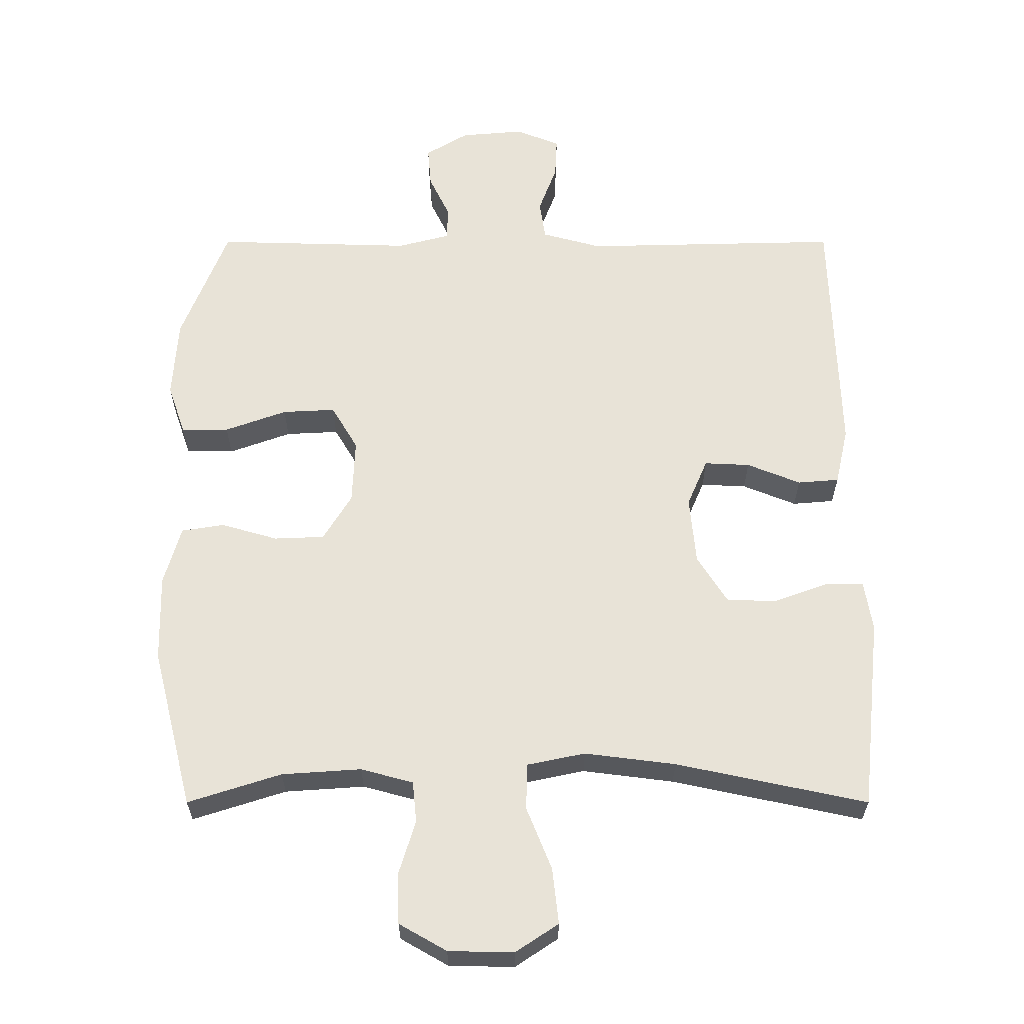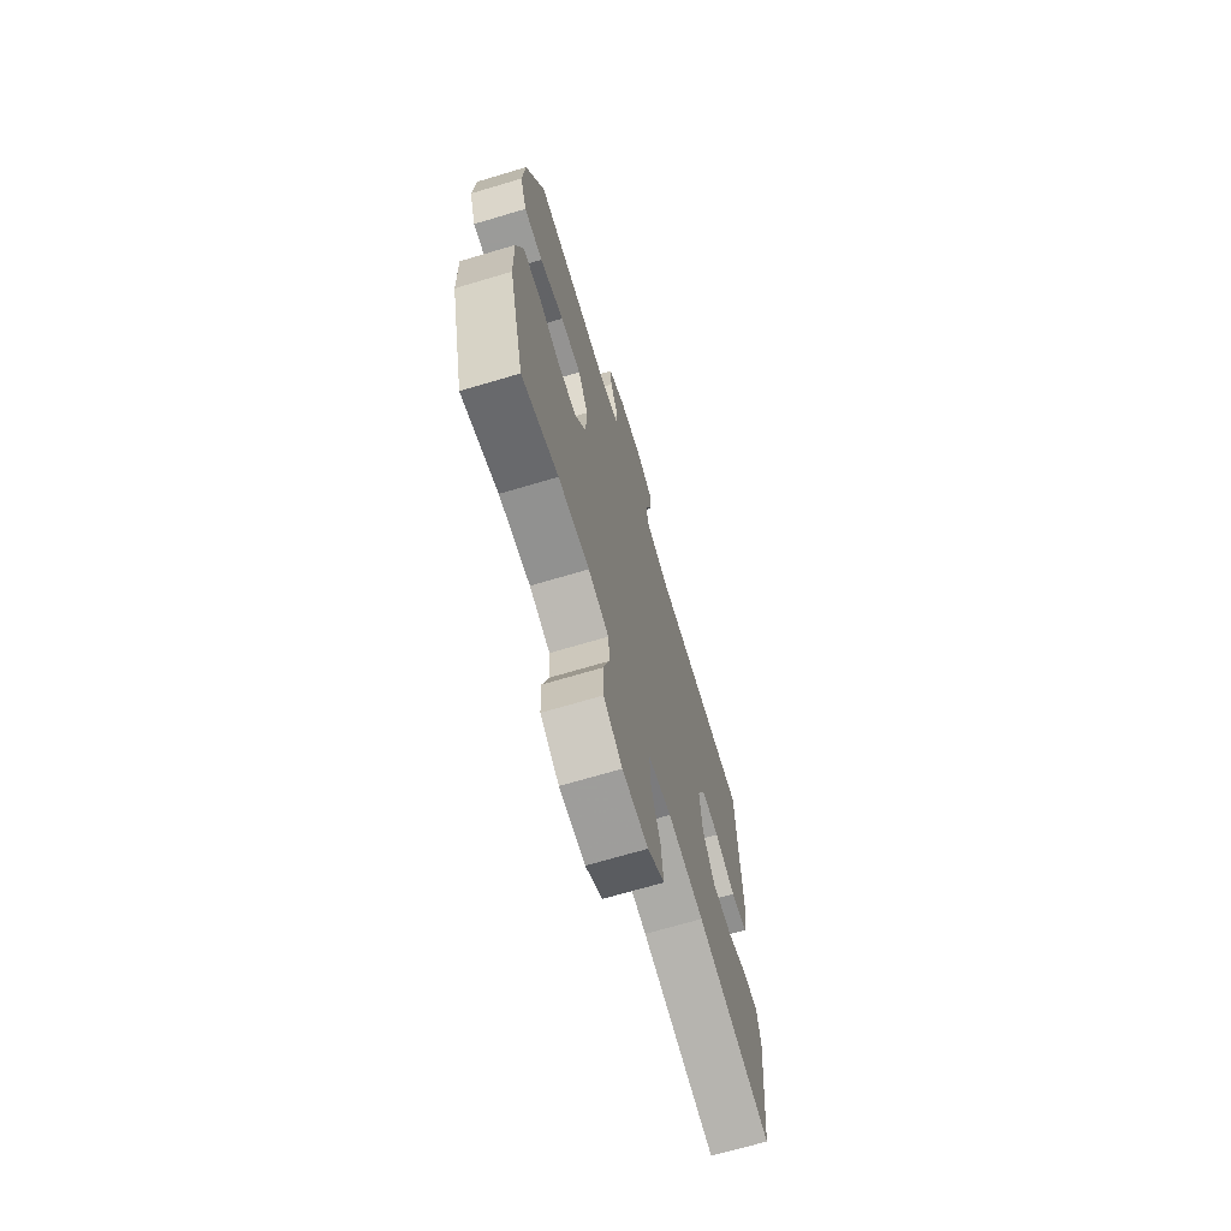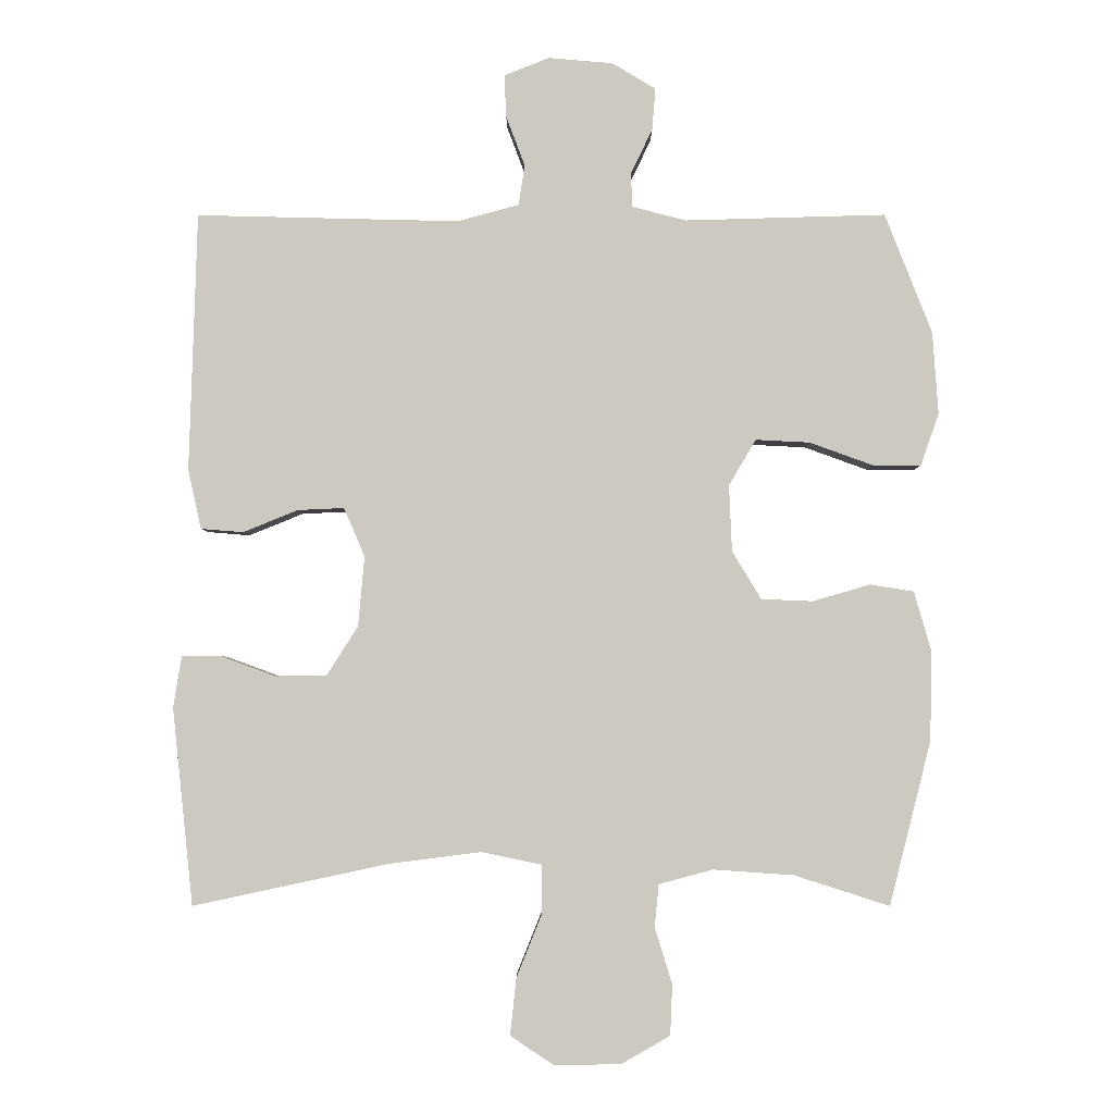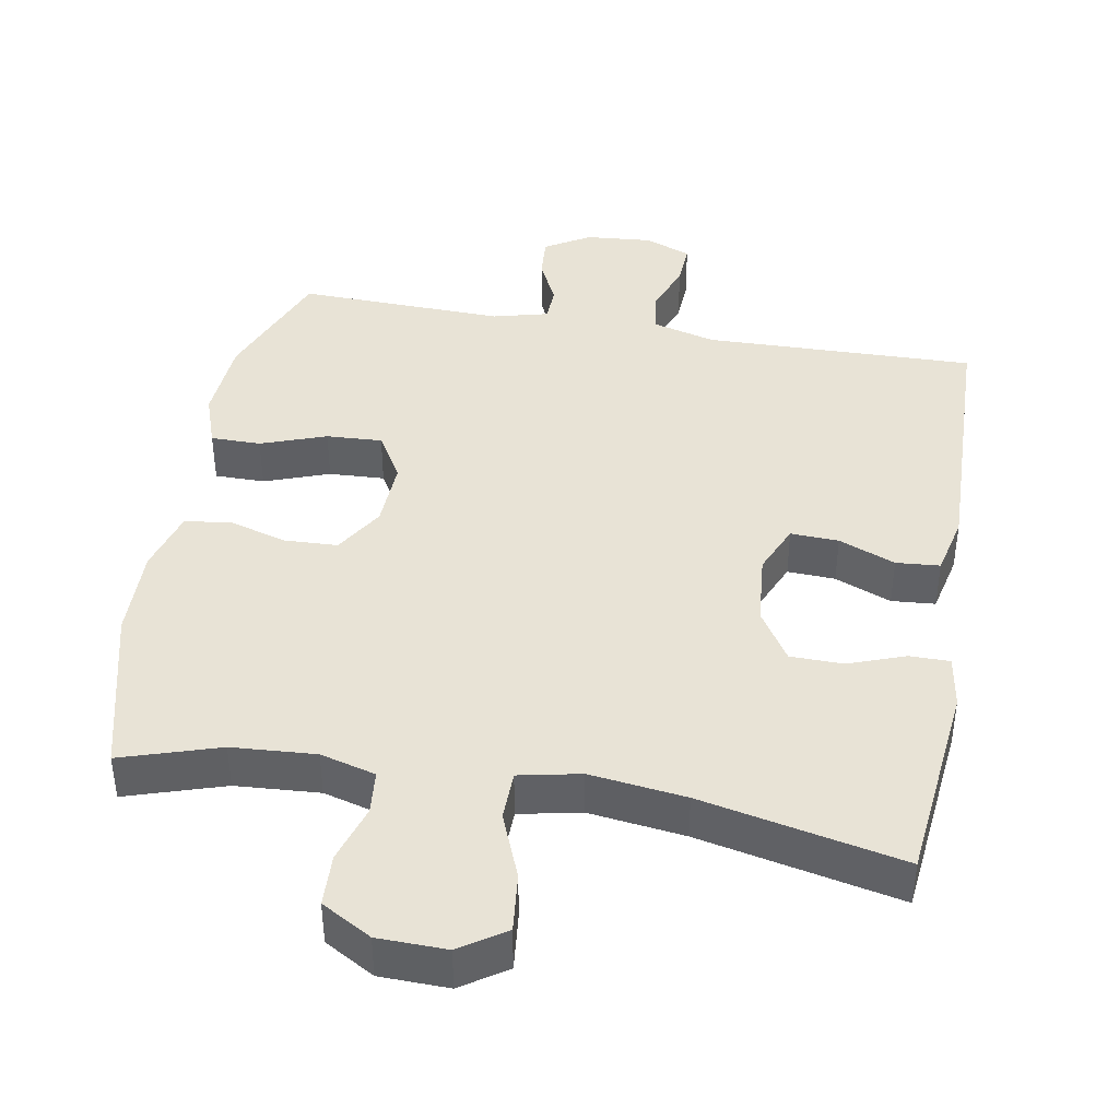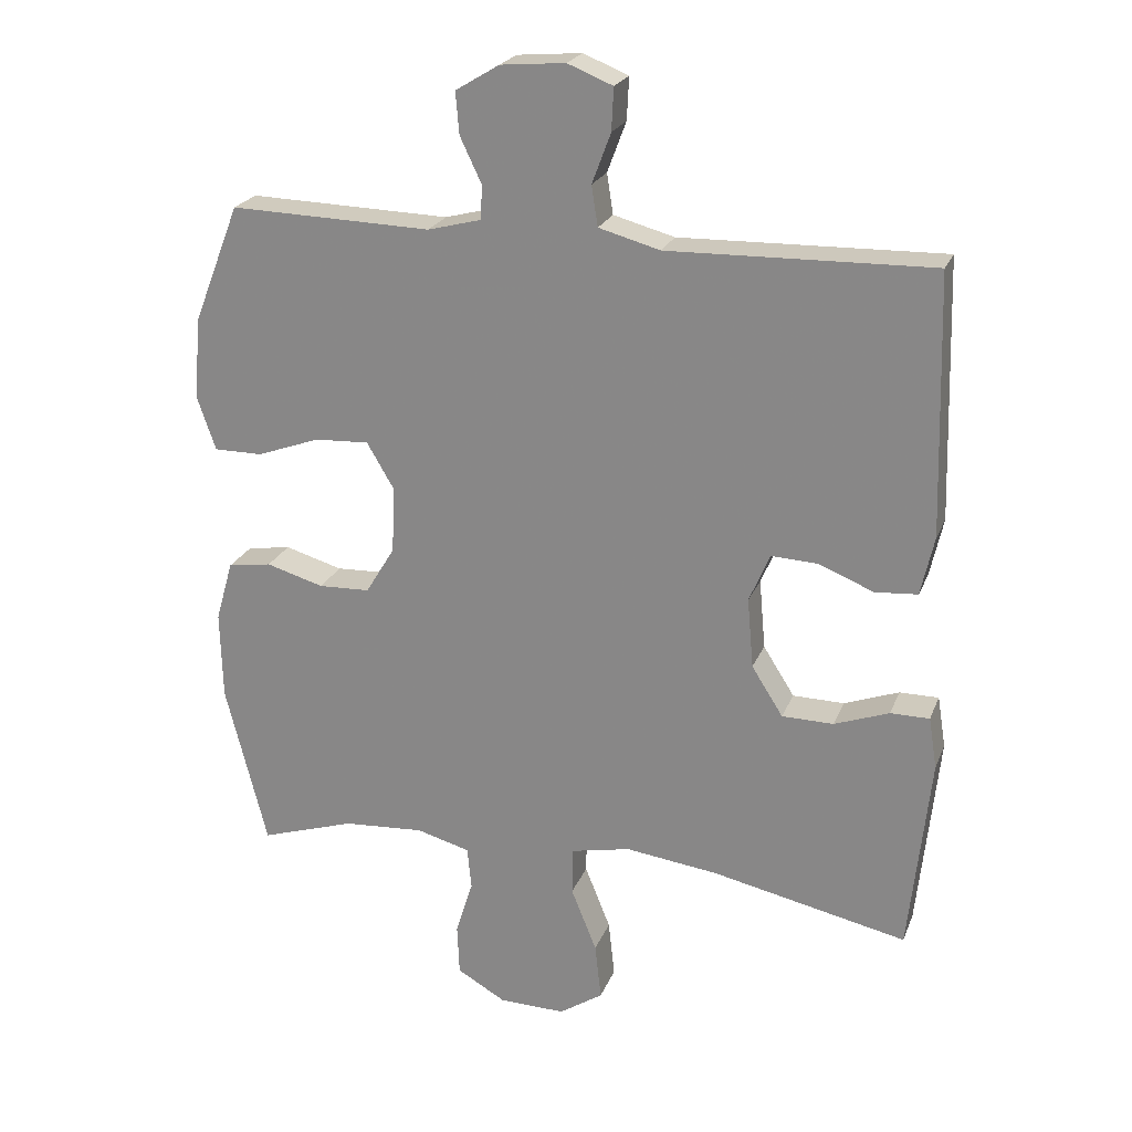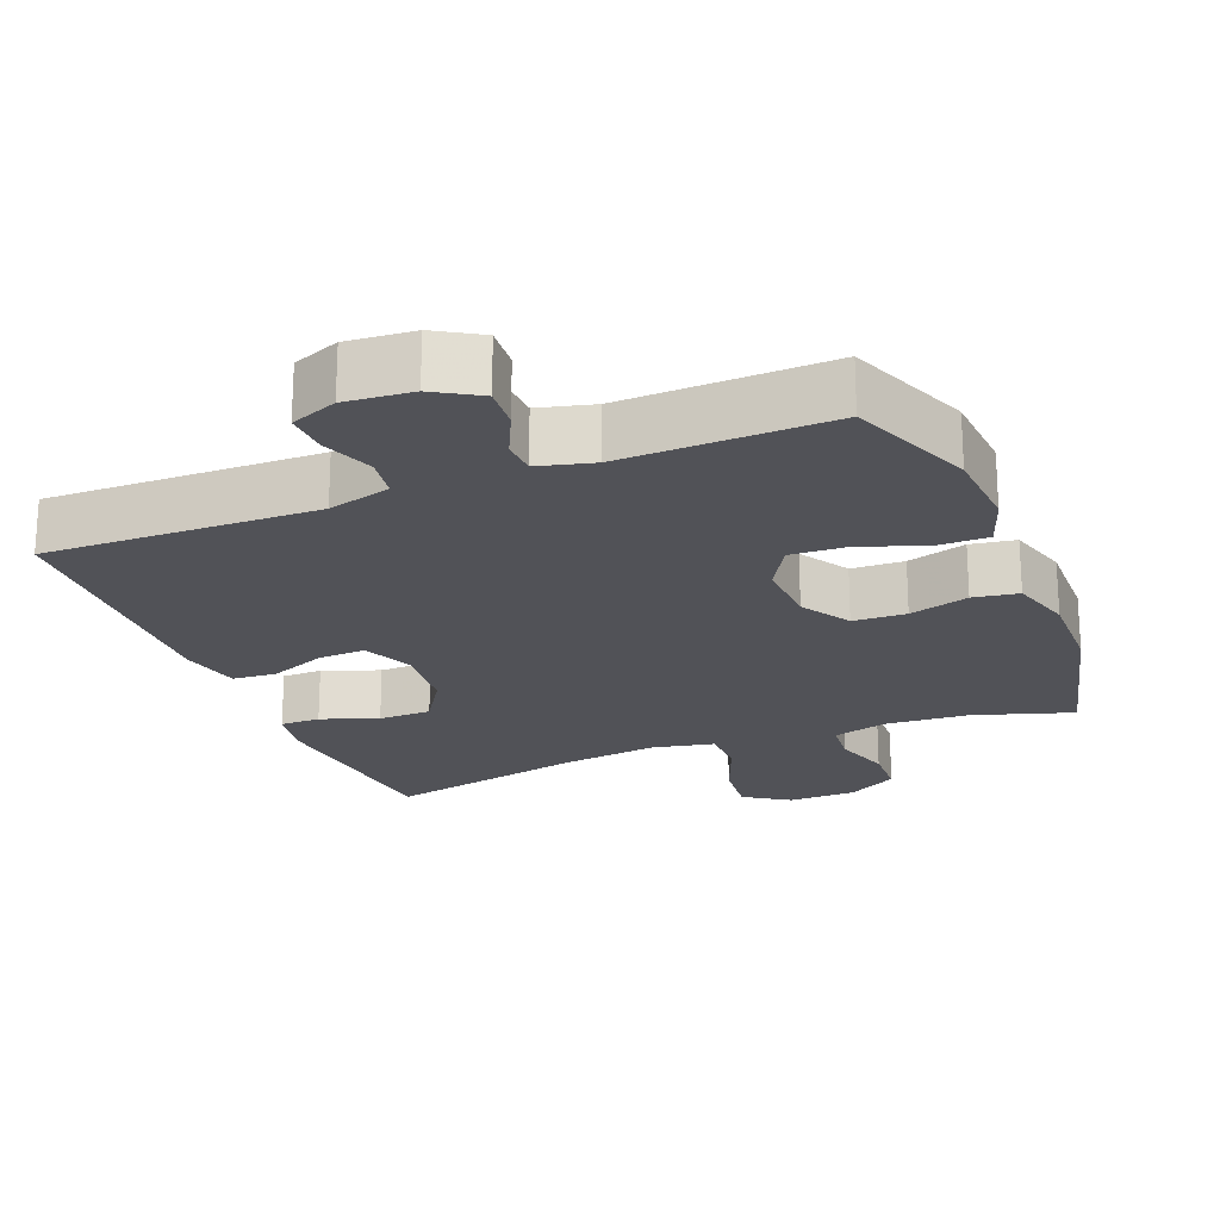
<metadata>
{"format":"obj","ext":"obj","renderer":"f3d","projection":"perspective","resolution":1024,"background":"white","views":[{"elev":-28.4,"azim":-180.0,"up":"+Z"},{"elev":-69.6,"azim":106.6,"up":"+Z"},{"elev":-3.3,"azim":0.2,"up":"+Z"},{"elev":41.6,"azim":-169.9,"up":"+Y"},{"elev":22.8,"azim":-162.0,"up":"+Z"},{"elev":-21.5,"azim":21.9,"up":"+Y"}]}
</metadata>
<code>
v -0.5 0.07 0.5
v -0.121 0.07 0.491
v -0.033 0.07 0.515
v -0.024 0.07 0.573
v -0.051 0.07 0.645
v -0.054 0.07 0.706
v 0.011 0.07 0.732
v 0.104 0.07 0.724
v 0.167 0.07 0.686
v 0.162 0.07 0.626
v 0.131 0.07 0.561
v 0.133 0.07 0.512
v 0.21 0.07 0.492
v 0.5 0.07 0.5
v 0.568 0.07 0.327
v 0.576 0.07 0.209
v 0.55 0.07 0.134
v 0.48 0.07 0.134
v 0.389 0.07 0.167
v 0.311 0.07 0.171
v 0.272 0.07 0.105
v 0.276 0.07 0.009
v 0.318 0.07 -0.06
v 0.392 0.07 -0.063
v 0.475 0.07 -0.039
v 0.538 0.07 -0.049
v 0.563 0.07 -0.136
v 0.56 0.07 -0.264
v 0.5 0.07 -0.5
v 0.363 0.07 -0.456
v 0.246 0.07 -0.448
v 0.169 0.07 -0.469
v 0.163 0.07 -0.53
v 0.188 0.07 -0.611
v 0.185 0.07 -0.684
v 0.115 0.07 -0.724
v 0.019 0.07 -0.726
v -0.044 0.07 -0.684
v -0.035 0.07 -0.602
v 0.002 0.07 -0.51
v 0.001 0.07 -0.441
v -0.085 0.07 -0.423
v -0.219 0.07 -0.44
v -0.5 0.07 -0.5
v -0.53 0.07 -0.216
v -0.518 0.07 -0.142
v -0.462 0.07 -0.142
v -0.383 0.07 -0.171
v -0.309 0.07 -0.17
v -0.264 0.07 -0.099
v -0.255 0.07 0.002
v -0.285 0.07 0.072
v -0.352 0.07 0.069
v -0.431 0.07 0.037
v -0.492 0.07 0.042
v -0.511 0.07 0.127
v -0.5 0 0.5
v -0.121 0 0.491
v -0.033 0 0.515
v -0.024 0 0.573
v -0.051 0 0.645
v -0.054 0 0.706
v 0.011 0 0.732
v 0.104 0 0.724
v 0.167 0 0.686
v 0.162 0 0.626
v 0.131 0 0.561
v 0.133 0 0.512
v 0.21 0 0.492
v 0.5 0 0.5
v 0.568 0 0.327
v 0.576 0 0.209
v 0.55 0 0.134
v 0.48 0 0.134
v 0.389 0 0.167
v 0.311 0 0.171
v 0.272 0 0.105
v 0.276 0 0.009
v 0.318 0 -0.06
v 0.392 0 -0.063
v 0.475 0 -0.039
v 0.538 0 -0.049
v 0.563 0 -0.136
v 0.56 0 -0.264
v 0.5 0 -0.5
v 0.363 0 -0.456
v 0.246 0 -0.448
v 0.169 0 -0.469
v 0.163 0 -0.53
v 0.188 0 -0.611
v 0.185 0 -0.684
v 0.115 0 -0.724
v 0.019 0 -0.726
v -0.044 0 -0.684
v -0.035 0 -0.602
v 0.002 0 -0.51
v 0.001 0 -0.441
v -0.085 0 -0.423
v -0.219 0 -0.44
v -0.5 0 -0.5
v -0.53 0 -0.216
v -0.518 0 -0.142
v -0.462 0 -0.142
v -0.383 0 -0.171
v -0.309 0 -0.17
v -0.264 0 -0.099
v -0.255 0 0.002
v -0.285 0 0.072
v -0.352 0 0.069
v -0.431 0 0.037
v -0.492 0 0.042
v -0.511 0 0.127
f 56 1 2
f 55 56 2
f 54 55 2
f 53 54 2
f 52 53 2 3
f 51 52 3
f 50 51 3
f 46 47 48
f 45 46 48
f 44 45 48
f 43 44 48
f 42 43 48 49
f 41 42 49 50
f 38 39 40
f 37 38 40
f 36 37 40
f 35 36 40
f 34 35 40
f 33 34 40
f 32 33 40 41
f 41 50 3
f 32 41 3
f 31 32 3
f 28 29 30
f 27 28 30
f 26 27 30
f 25 26 30
f 24 25 30
f 23 24 30 31
f 17 18 19
f 16 17 19
f 15 16 19
f 14 15 19
f 13 14 19
f 12 13 19 20
f 9 10 11
f 8 9 11
f 7 8 11
f 6 7 11
f 5 6 11
f 4 5 11
f 4 11 12
f 12 20 21
f 4 12 21
f 3 4 21
f 22 23 31 3
f 3 21 22
f 58 57 112
f 58 112 111
f 58 111 110
f 58 110 109
f 59 58 109 108
f 59 108 107
f 59 107 106
f 104 103 102
f 104 102 101
f 104 101 100
f 104 100 99
f 105 104 99 98
f 106 105 98 97
f 96 95 94
f 96 94 93
f 96 93 92
f 96 92 91
f 96 91 90
f 96 90 89
f 97 96 89 88
f 59 106 97
f 59 97 88
f 59 88 87
f 86 85 84
f 86 84 83
f 86 83 82
f 86 82 81
f 86 81 80
f 87 86 80 79
f 75 74 73
f 75 73 72
f 75 72 71
f 75 71 70
f 75 70 69
f 76 75 69 68
f 67 66 65
f 67 65 64
f 67 64 63
f 67 63 62
f 67 62 61
f 67 61 60
f 68 67 60
f 77 76 68
f 77 68 60
f 77 60 59
f 59 87 79 78
f 78 77 59
f 1 57 58 2
f 2 58 59 3
f 3 59 60 4
f 4 60 61 5
f 5 61 62 6
f 6 62 63 7
f 7 63 64 8
f 8 64 65 9
f 9 65 66 10
f 10 66 67 11
f 11 67 68 12
f 12 68 69 13
f 13 69 70 14
f 14 70 71 15
f 15 71 72 16
f 16 72 73 17
f 17 73 74 18
f 18 74 75 19
f 19 75 76 20
f 20 76 77 21
f 21 77 78 22
f 22 78 79 23
f 23 79 80 24
f 24 80 81 25
f 25 81 82 26
f 26 82 83 27
f 27 83 84 28
f 28 84 85 29
f 29 85 86 30
f 30 86 87 31
f 31 87 88 32
f 32 88 89 33
f 33 89 90 34
f 34 90 91 35
f 35 91 92 36
f 36 92 93 37
f 37 93 94 38
f 38 94 95 39
f 39 95 96 40
f 40 96 97 41
f 41 97 98 42
f 42 98 99 43
f 43 99 100 44
f 44 100 101 45
f 45 101 102 46
f 46 102 103 47
f 47 103 104 48
f 48 104 105 49
f 49 105 106 50
f 50 106 107 51
f 51 107 108 52
f 52 108 109 53
f 53 109 110 54
f 54 110 111 55
f 55 111 112 56
f 56 112 57 1

</code>
